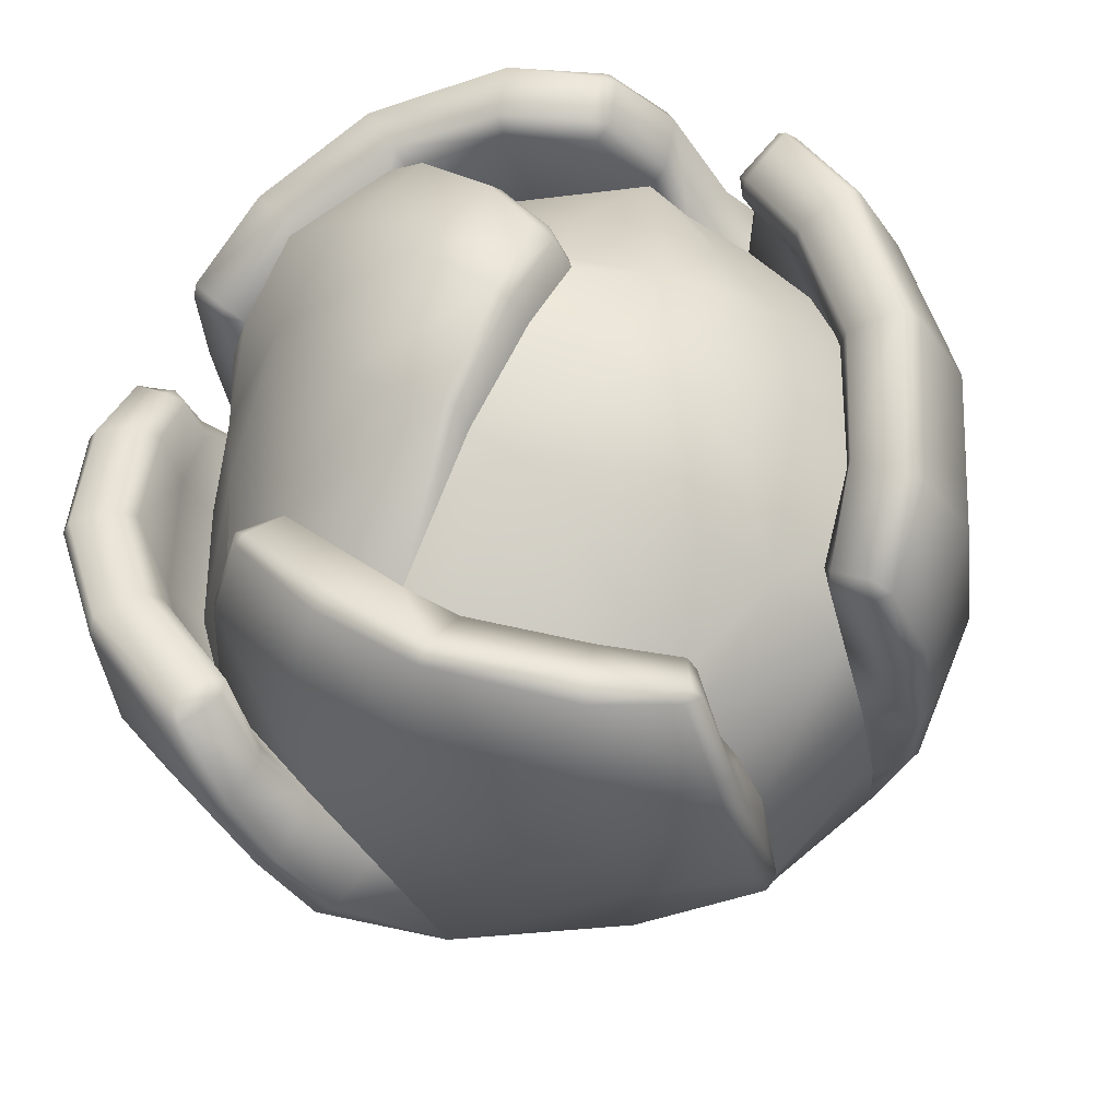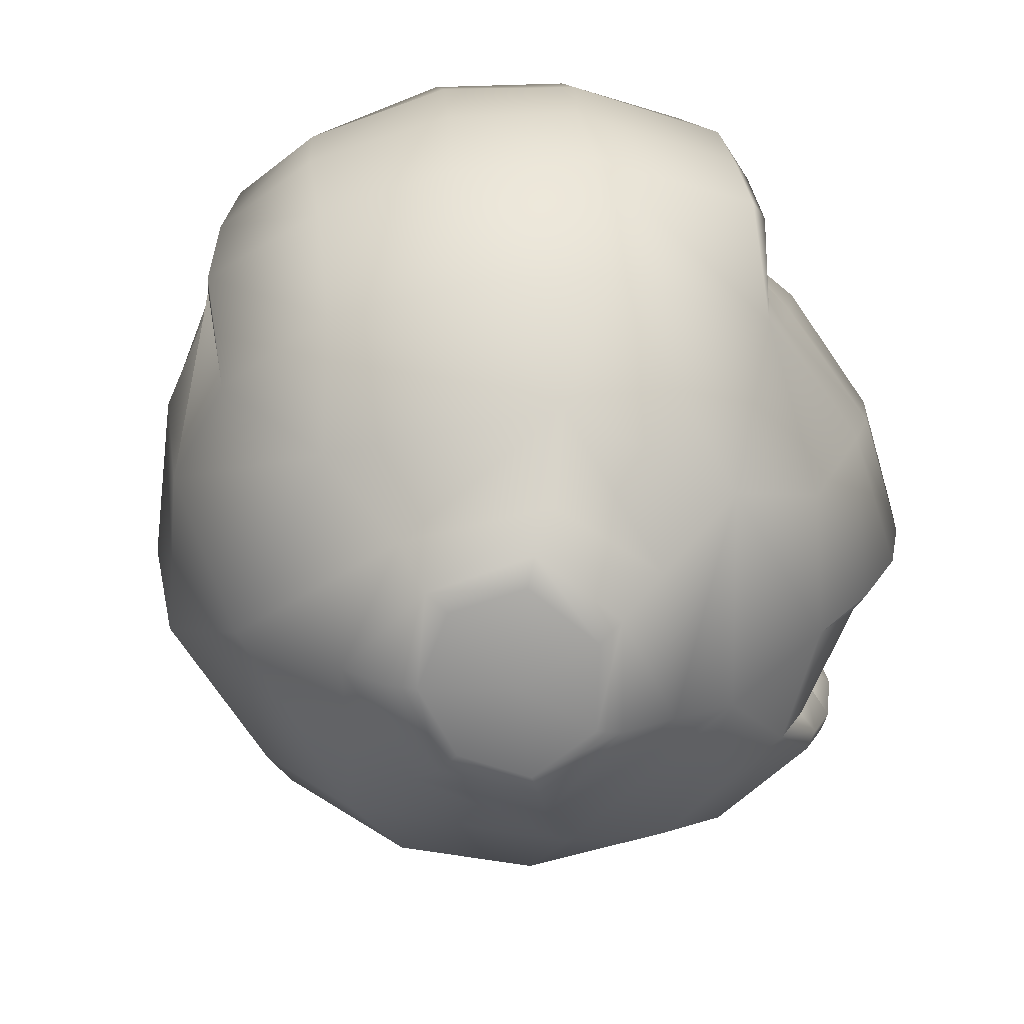
<metadata>
{"format":"obj","ext":"obj","renderer":"f3d","projection":"perspective","resolution":1024,"background":"white","views":[{"elev":-40.4,"azim":-161.8,"up":"+Z"},{"elev":-67.6,"azim":109.7,"up":"+Y"}]}
</metadata>
<code>
g Lettuce_Whole
v -0.07709 0.3622 0.07489
v -0.08542 0.3429 0.08667
v -0.08999 0.3426 0.0691
v -0.09374 0.3042 0.07032
v -0.08981 0.3007 0.08645
v -0.04141 0.3497 0.1434
v -0.04594 0.3015 0.1404
v 0.03121 0.2615 0.2237
v 0.03581 0.3227 0.2303
v -0.03583 0.367 0.1337
v 0.04344 0.3348 0.2266
v 0.03024 0.377 0.06205
v 0.1244 0.3397 0.16
v 0.1902 0.31 0.07482
v 0.269 0.2242 0.1912
v 0.2061 0.2716 0.2447
v 0.1067 0.3435 -0.04146
v 0.09532 0.2917 0.2801
v -0.04463 0.3684 -0.001373
v -0.08999 0.3426 0.0691
v -0.05349 0.3551 -0.007867
v 0.01266 0.3388 -0.09743
v 0.002089 0.3325 -0.1011
v 0.07843 0.2483 -0.2165
v -0.00161 0.3092 -0.1075
v -0.05918 0.3194 -0.005083
v 0.1898 0.2629 -0.116
v -0.09374 0.3042 0.07032
v 0.2657 0.2275 -0.01839
v 0.2767 0.193 -0.1246
v 0.3353 0.06438 -0.1382
v 0.3673 0.0558 -0.03232
v 0.2856 0.2028 0.07983
v 0.2984 0.1842 0.1909
v 0.3628 0.06942 0.09804
v 0.3345 0.07376 0.1821
v 0.07732 0.2864 0.2819
v 0.08631 0.2179 0.2929
v 0.09532 0.2917 0.2801
v 0.08652 0.3063 0.2946
v 0.07732 0.2864 0.2819
v -0.02256 0.2929 0.2858
v -0.01447 0.1773 0.3206
v 0.08631 0.2179 0.2929
v -0.02301 0.3113 0.2976
v 0.2061 0.2716 0.2447
v 0.2064 0.2817 0.2563
v 0.2343 0.2904 0.2913
v 0.3141 0.2512 0.2319
v 0.2849 0.243 0.1992
v 0.1099 0.3179 0.3409
v 0.269 0.2242 0.1912
v -0.1112 0.281 0.2605
v -0.1398 0.1954 0.2776
v -0.111 0.2984 0.2709
v -0.03582 0.3238 0.3482
v 0.1067 0.2985 0.361
v -0.03628 0.3032 0.3607
v 0.2428 0.2735 0.3088
v 0.3177 0.241 0.247
v 0.2391 0.1794 0.3356
v 0.3397 0.1592 0.2478
v 0.3377 0.162 0.2281
v 0.3208 0.2374 0.2283
v 0.2849 0.243 0.1992
v 0.289 0.2334 0.1956
v 0.269 0.2242 0.1912
v 0.2984 0.1842 0.1909
v 0.348 0.06342 0.2188
v 0.3442 0.06377 0.2383
v 0.3345 0.07376 0.1821
v 0.3721 -0.05307 0.2227
v 0.2439 0.04395 0.3336
v 0.08869 0.04358 0.4113
v 0.09759 0.2001 0.3944
v -0.08067 0.08535 0.3975
v -0.05356 0.2189 0.387
v -0.1906 0.119 0.34
v -0.1256 -0.09877 0.3528
v -0.1631 -0.04728 0.3464
v -0.1688 0.2242 0.3428
v 0.06165 -0.1251 0.3849
v 0.2165 -0.124 0.3161
v 0.3445 0.03196 0.1924
v -0.1313 0.3019 0.3276
v -0.1263 0.3128 0.3124
v -0.139 0.2994 0.3137
v -0.111 0.2984 0.2709
v -0.126 0.2852 0.2736
v -0.1112 0.281 0.2605
v -0.1398 0.1954 0.2776
v -0.1591 0.2089 0.2813
v -0.1654 0.1538 0.269
v -0.1749 0.2225 0.3305
v -0.1991 0.123 0.3249
v -0.2334 0.06244 0.3258
v -0.2095 0.08738 0.2694
v 0.3097 -0.1835 0.218
v 0.2165 -0.124 0.3161
v 0.3721 -0.05307 0.2227
v 0.2486 -0.3007 0.126
v 0.09528 -0.2792 0.2803
v 0.06165 -0.1251 0.3849
v -0.1256 -0.09877 0.3528
v -0.1278 -0.2734 0.2446
v 0.1653 -0.3675 0.0782
v 0.05937 -0.3622 0.1766
v -0.07528 -0.3575 0.1565
v 0.2205 -0.3154 -0.1052
v 0.1498 -0.3651 -0.06943
v 0.04818 -0.3584 -0.1436
v 0.07781 -0.2969 -0.2304
v -0.103 -0.3528 -0.105
v -0.1304 -0.3087 -0.1589
v -0.1584 -0.3539 0.04596
v -0.2275 -0.2954 0.04704
v -0.2957 -0.2151 -0.03987
v -0.2245 -0.2258 -0.1888
v -0.3063 -0.1785 0.1142
v -0.1278 -0.2734 0.2446
v -0.2725 -0.1147 0.2508
v -0.1256 -0.09877 0.3528
v -0.07528 -0.3575 0.1565
v 0.1238 -0.4014 -0.04125
v 0.124 -0.4043 0.06595
v 0.04789 -0.4024 0.1356
v -0.1093 -0.4027 0.03708
v -0.07509 -0.4027 -0.05892
v 0.03473 -0.4023 -0.09638
v -0.05695 -0.3965 0.1208
v -0.05695 -0.3965 0.1208
v 0.03642 -0.4096 0.1064
v -0.04204 -0.4092 0.09547
v 0.1001 -0.4102 0.05223
v -0.04204 -0.4092 0.09547
v -0.08704 -0.4111 0.03649
v -0.06132 -0.4115 -0.03744
v 0.02354 -0.4117 -0.06981
v 0.09949 -0.4113 -0.02568
v 0.007971 -0.4158 0.01747
v -0.2494 0.04646 0.3345
v -0.2334 0.06244 0.3258
v -0.1631 -0.04728 0.3464
v -0.1799 -0.05874 0.3496
v -0.1256 -0.09877 0.3528
v -0.2725 -0.1147 0.2508
v -0.3321 -0.001573 0.2308
v -0.3063 -0.1785 0.1142
v -0.3751 -0.05899 0.07346
v -0.2957 -0.2151 -0.03987
v -0.3569 -0.1085 -0.08633
v -0.301 0.1736 0.2745
v -0.2809 0.1813 0.2827
v -0.4041 0.09483 0.03321
v -0.3879 0.05725 -0.1193
v -0.389 0.2176 -0.005382
v -0.3691 0.1689 -0.1503
v -0.3352 0.03657 -0.2332
v -0.3252 0.1277 -0.2341
v -0.3125 0.03367 -0.2433
v -0.3185 -0.05813 -0.2214
v -0.3018 -0.06064 -0.2339
v -0.2631 0.04051 -0.2092
v -0.2583 -0.04282 -0.2212
v -0.2744 -0.1409 -0.2188
v -0.2439 -0.1504 -0.2108
v -0.29 -0.1436 -0.204
v -0.3065 0.1249 -0.2352
v -0.2702 0.125 -0.2137
v -0.2685 0.1313 -0.1922
v -0.3097 0.1442 -0.2274
v -0.2756 0.1424 -0.2073
v -0.3525 0.185 -0.1509
v -0.3096 0.1853 -0.1226
v -0.2756 0.1424 -0.2073
v -0.3027 0.165 -0.1125
v -0.2685 0.1313 -0.1922
v -0.3751 0.2365 -0.008399
v -0.3526 0.2509 0.1362
v -0.3446 0.2675 0.1279
v -0.3241 0.2271 -0.01118
v -0.2932 0.2518 0.107
v -0.3643 0.1304 0.1846
v -0.3144 0.2113 -0.01057
v -0.2856 0.2353 0.1041
v -0.3116 0.1106 -0.09902
v -0.3266 0.1278 0.01131
v -0.2631 0.04051 -0.2092
v -0.3138 0.05058 -0.07989
v -0.3179 0.04465 0.03436
v -0.3014 0.1576 0.1113
v -0.3009 0.06236 0.1105
v -0.263 0.17 0.188
v -0.2669 0.084 0.1896
v -0.2095 0.08738 0.2694
v -0.2356 0.1631 0.2397
v -0.241 0.2401 0.1793
v -0.2489 0.2566 0.1839
v -0.2932 0.2748 0.2137
v -0.3009 0.2629 0.2161
v -0.2853 0.2662 0.2256
v -0.2932 0.2748 0.2137
v -0.2489 0.2566 0.1839
v -0.2419 0.2504 0.1973
v -0.241 0.2401 0.1793
v -0.2375 0.1672 0.2567
v -0.2356 0.1631 0.2397
v -0.2095 0.08738 0.2694
v -0.08776 0.2679 0.1761
v -0.01447 0.1773 0.3206
v -0.1398 0.1954 0.2776
v -0.1582 0.2383 0.1716
v -0.04594 0.3015 0.1404
v 0.03121 0.2615 0.2237
v 0.08631 0.2179 0.2929
v -0.08981 0.3007 0.08645
v -0.1626 0.2694 0.07334
v -0.09374 0.3042 0.07032
v -0.1388 0.2769 -0.04497
v -0.05918 0.3194 -0.005083
v -0.00161 0.3092 -0.1075
v -0.07606 0.2648 -0.1567
v 0.02923 0.2353 -0.2513
v 0.07843 0.2483 -0.2165
v -0.05066 0.1588 -0.2867
v -0.1178 0.1197 -0.287
v -0.1651 0.2036 -0.1687
v -0.2219 0.1269 -0.1899
v -0.131 0.07784 -0.2925
v -0.2631 0.04051 -0.2092
v -0.1566 0.0255 -0.2969
v -0.1605 -0.04138 -0.2977
v -0.2583 -0.04282 -0.2212
v -0.1431 -0.1589 -0.2982
v -0.2439 -0.1504 -0.2108
v -0.124 -0.2273 -0.2606
v -0.2245 -0.2258 -0.1888
v -0.3138 0.05058 -0.07989
v -0.2631 0.1623 -0.02214
v -0.2013 0.2361 -0.06382
v -0.3179 0.04465 0.03436
v -0.3009 0.06236 0.1105
v -0.2527 0.1688 0.08921
v -0.2116 0.2259 0.08009
v -0.2669 0.084 0.1896
v -0.2071 0.189 0.1629
v -0.2095 0.08738 0.2694
v -0.1654 0.1538 0.269
v -0.124 -0.2273 -0.2606
v 0.008066 -0.1992 -0.301
v 0.1813 -0.1547 -0.31
v 0.2956 -0.211 -0.1822
v 0.3389 -0.2264 -0.05603
v 0.3517 -0.216 0.08777
v 0.4476 0.02055 0.08665
v 0.4515 0.1161 0.09011
v 0.4521 0.1184 -0.05982
v 0.443 0.02386 -0.06366
v 0.4102 0.03719 0.204
v 0.4198 0.1195 0.1859
v 0.4328 0.2092 0.09612
v 0.4344 0.2278 -0.04131
v 0.4187 0.222 0.09201
v 0.4228 0.2398 -0.04085
v 0.3791 0.2143 0.09255
v 0.3777 0.2326 -0.0343
v 0.3619 0.1961 0.08813
v 0.3638 0.2164 -0.03141
v 0.3409 0.2326 -0.1428
v 0.3303 0.211 -0.1354
v 0.2601 0.2075 -0.2432
v 0.2736 0.2186 -0.2467
v 0.3485 0.1112 -0.1391
v 0.254 0.1385 -0.2704
v 0.3353 0.06438 -0.1382
v 0.3673 0.0558 -0.03232
v 0.3787 0.1138 -0.03643
v 0.3628 0.06942 0.09804
v 0.3716 0.1257 0.09192
v 0.2368 0.06874 -0.2748
v 0.3 0.2253 -0.2748
v 0.3825 0.2413 -0.1645
v 0.3158 0.2116 -0.2815
v 0.2972 0.2142 -0.2885
v 0.3077 0.125 -0.3195
v 0.2849 0.1285 -0.3208
v 0.2636 0.2064 -0.2606
v 0.2736 0.2186 -0.2467
v 0.2601 0.2075 -0.2432
v 0.2558 0.1372 -0.2864
v 0.254 0.1385 -0.2704
v 0.2368 0.06874 -0.2748
v 0.2704 0.04808 -0.3336
v 0.3922 0.2243 -0.1739
v 0.4058 0.124 -0.1913
v 0.2933 0.04397 -0.3269
v 0.3996 0.03287 -0.19
v 0.2461 -0.0294 -0.3376
v 0.2695 -0.04027 -0.3315
v 0.2036 -0.01489 -0.3042
v 0.1813 -0.1547 -0.31
v 0.3726 -0.07419 -0.1983
v 0.4158 -0.09344 -0.05777
v 0.4217 -0.09819 0.07822
v 0.3389 -0.2264 -0.05603
v 0.3517 -0.216 0.08777
v 0.3897 -0.06941 0.2139
v 0.3097 -0.1835 0.218
v 0.3932 0.04322 0.2101
v 0.3721 -0.05307 0.2227
v 0.403 0.1197 0.1957
v 0.4088 0.1862 0.1701
v 0.3951 0.1967 0.1684
v 0.363 0.1977 0.1473
v 0.349 0.1783 0.1477
v 0.3905 0.1826 0.1768
v 0.363 0.1977 0.1473
v 0.3613 0.1802 0.1659
v 0.349 0.1783 0.1477
v 0.3558 0.1148 0.1603
v 0.3345 0.07376 0.1821
v 0.3558 0.1148 0.1603
v 0.3606 0.1187 0.1786
v 0.3345 0.07376 0.1821
v 0.3445 0.03196 0.1924
v 0.1898 0.2629 -0.116
v 0.07843 0.2483 -0.2165
v 0.1319 0.287 -0.2366
v 0.2159 0.287 -0.15
v 0.1467 0.2823 -0.2513
v 0.2243 0.2851 -0.1604
v 0.2838 0.1988 -0.1511
v 0.2827 0.1997 -0.1371
v 0.2272 0.2829 -0.1421
v 0.2159 0.287 -0.15
v 0.1898 0.2629 -0.116
v 0.2767 0.193 -0.1246
v 0.2053 0.1892 -0.2583
v 0.04622 0.2718 -0.3063
v 0.05574 0.2611 -0.3182
v -0.07847 0.2258 -0.3373
v -0.07328 0.211 -0.3542
v -0.1574 0.1805 -0.3342
v -0.1499 0.1767 -0.3467
v 0.02923 0.2353 -0.2513
v -0.0814 0.2054 -0.287
v -0.15 0.1617 -0.2859
v -0.1387 0.15 -0.2835
v -0.0731 0.1924 -0.2843
v -0.1633 0.1666 -0.3347
v -0.1654 0.07984 -0.3551
v -0.1512 0.08268 -0.3703
v -0.15 0.1617 -0.2859
v -0.1554 0.1511 -0.2918
v -0.1387 0.15 -0.2835
v -0.05066 0.1588 -0.2867
v -0.1178 0.1197 -0.287
v -0.131 0.07784 -0.2925
v -0.1505 0.07358 -0.302
v -0.131 0.07784 -0.2925
v -0.1566 0.0255 -0.2969
v -0.1601 0.0002094 -0.3538
v -0.1446 -0.0005044 -0.3669
v -0.01696 0.01421 -0.3737
v -0.03786 0.1206 -0.3781
v 0.09384 0.1635 -0.3397
v 0.2368 0.06874 -0.2748
v 0.117 0.05053 -0.332
v 0.3353 0.06438 -0.1382
v 0.2036 -0.01489 -0.3042
v 0.1319 -0.03434 -0.3219
v -0.0005277 -0.06746 -0.3567
v -0.138 -0.08651 -0.352
v -0.1548 -0.07762 -0.3327
v -0.1605 -0.04138 -0.2977
v -0.1431 -0.1589 -0.2982
v -0.1317 -0.161 -0.3146
v -0.124 -0.2273 -0.2606
v 0.1813 -0.1547 -0.31
v 0.008066 -0.1992 -0.301
v 0.2956 -0.211 -0.1822
v -0.2245 -0.2258 -0.1888
g Lettuce_Whole_0
f 3 2 1
f 2 3 4
f 5 2 4
f 2 5 6
f 5 7 6
f 7 8 6
f 8 9 6
f 6 9 10
f 10 1 2
f 6 10 2
f 9 11 10
f 12 10 11
f 10 12 1
f 13 12 11
f 12 13 14
f 14 13 15
f 13 16 15
f 17 12 14
f 13 11 18
f 16 13 18
f 12 17 19
f 12 19 1
f 20 1 19
f 21 20 19
f 21 19 22
f 17 22 19
f 23 21 22
f 23 22 24
f 25 23 24
f 21 23 25
f 26 21 25
f 21 26 20
f 27 24 22
f 17 27 22
f 27 17 14
f 26 28 20
f 29 27 14
f 30 27 29
f 30 29 31
f 29 32 31
f 29 33 32
f 29 14 33
f 14 15 33
f 15 34 33
f 33 35 32
f 33 34 36
f 35 33 36
f 38 37 9
f 8 38 9
f 9 37 11
f 37 18 11
f 41 40 39
f 41 42 40
f 43 42 41
f 44 43 41
f 42 45 40
f 46 39 40
f 47 46 40
f 47 40 48
f 47 48 49
f 50 47 49
f 46 47 50
f 40 51 48
f 40 45 51
f 52 46 50
f 53 42 43
f 42 53 45
f 54 53 43
f 53 55 45
f 45 56 51
f 57 51 56
f 48 51 57
f 58 57 56
f 59 48 57
f 49 48 59
f 60 49 59
f 60 59 61
f 62 60 61
f 62 63 60
f 63 64 60
f 64 49 60
f 65 49 64
f 66 65 64
f 67 65 66
f 68 67 66
f 68 66 64
f 63 68 64
f 69 63 62
f 63 69 68
f 70 69 62
f 62 61 70
f 69 71 68
f 72 69 70
f 61 73 70
f 73 61 74
f 61 75 74
f 74 75 76
f 75 77 76
f 76 77 78
f 76 78 79
f 76 79 74
f 78 80 79
f 77 81 78
f 79 82 74
f 74 82 73
f 82 83 73
f 70 73 83
f 72 70 83
f 84 71 69
f 72 84 69
f 77 58 81
f 58 85 81
f 58 56 85
f 56 86 85
f 56 45 86
f 45 55 86
f 87 85 86
f 87 86 88
f 89 87 88
f 90 89 88
f 90 91 89
f 91 92 89
f 87 89 92
f 93 92 91
f 94 87 92
f 87 94 85
f 94 92 93
f 94 81 85
f 95 94 93
f 94 95 81
f 95 78 81
f 95 93 96
f 95 96 78
f 93 97 96
f 78 96 80
f 100 99 98
f 101 98 99
f 102 101 99
f 102 99 103
f 102 103 104
f 105 102 104
f 106 101 102
f 107 106 102
f 107 102 105
f 108 107 105
f 109 101 106
f 110 109 106
f 110 111 109
f 111 112 109
f 111 113 112
f 113 114 112
f 113 115 114
f 115 116 114
f 116 117 114
f 117 118 114
f 117 116 119
f 116 120 119
f 120 121 119
f 120 122 121
f 123 120 116
f 115 123 116
f 111 110 124
f 124 110 125
f 110 106 125
f 125 106 107
f 126 125 107
f 123 115 127
f 127 115 128
f 115 113 128
f 128 113 129
f 129 111 124
f 113 111 129
f 130 123 127
f 126 107 131
f 107 108 131
f 132 126 131
f 125 126 132
f 133 132 131
f 134 125 132
f 130 127 135
f 127 136 135
f 127 128 136
f 128 137 136
f 128 129 137
f 129 138 137
f 129 124 138
f 124 139 138
f 125 134 139
f 124 125 139
f 134 140 139
f 132 140 134
f 133 140 132
f 136 140 135
f 137 140 136
f 138 140 137
f 139 140 138
f 143 142 141
f 144 143 141
f 145 143 144
f 144 141 146
f 145 144 146
f 141 147 146
f 146 147 148
f 147 149 148
f 148 149 150
f 149 151 150
f 141 142 152
f 141 152 147
f 142 153 152
f 149 154 151
f 154 155 151
f 155 154 156
f 157 155 156
f 155 157 158
f 157 159 158
f 158 159 160
f 161 158 160
f 155 158 161
f 151 155 161
f 162 161 160
f 162 160 163
f 164 162 163
f 162 164 165
f 164 166 165
f 162 165 167
f 161 162 167
f 159 168 160
f 169 163 160
f 168 169 160
f 170 163 169
f 168 171 169
f 168 159 171
f 171 172 169
f 169 172 170
f 173 171 159
f 157 173 159
f 171 173 174
f 175 171 174
f 174 176 175
f 176 177 175
f 157 156 173
f 156 178 173
f 173 178 174
f 156 179 178
f 179 180 178
f 178 181 174
f 178 180 181
f 176 174 181
f 180 182 181
f 156 154 179
f 154 183 179
f 184 176 181
f 181 182 184
f 182 185 184
f 176 184 186
f 184 187 186
f 184 185 187
f 176 186 188
f 177 176 188
f 183 154 149
f 147 183 149
f 152 183 147
f 179 183 152
f 189 188 186
f 189 186 187
f 190 189 187
f 190 187 191
f 185 191 187
f 192 190 191
f 192 191 193
f 194 192 193
f 194 193 195
f 193 196 195
f 197 193 191
f 185 197 191
f 193 197 196
f 198 197 185
f 199 198 182
f 180 199 182
f 180 179 199
f 179 200 199
f 200 179 152
f 152 153 200
f 153 201 200
f 200 201 202
f 203 202 201
f 204 203 201
f 204 201 153
f 182 198 185
f 205 203 204
f 206 204 153
f 204 206 205
f 206 207 205
f 208 207 206
f 208 206 153
f 142 208 153
f 57 58 77
f 75 57 77
f 59 57 75
f 61 59 75
f 211 210 209
f 212 211 209
f 209 210 213
f 210 214 213
f 210 215 214
f 213 216 209
f 212 209 216
f 217 212 216
f 216 218 217
f 219 217 218
f 220 219 218
f 220 221 219
f 221 222 219
f 222 221 223
f 221 224 223
f 222 223 225
f 222 225 226
f 227 222 226
f 219 222 227
f 226 228 227
f 226 229 228
f 229 230 228
f 230 229 231
f 231 232 230
f 232 233 230
f 233 232 234
f 235 233 234
f 235 234 236
f 237 235 236
f 230 238 228
f 238 239 228
f 228 239 240
f 227 228 240
f 240 219 227
f 241 239 238
f 241 242 239
f 242 243 239
f 239 243 240
f 243 244 240
f 240 244 217
f 219 240 217
f 243 242 245
f 246 243 245
f 244 243 246
f 217 244 246
f 212 217 246
f 246 245 247
f 248 246 247
f 211 212 246
f 248 211 246
f 118 249 114
f 114 249 112
f 249 250 112
f 250 251 112
f 112 251 252
f 109 112 252
f 252 253 109
f 109 253 254
f 101 109 254
f 101 254 98
f 257 256 255
f 258 257 255
f 255 256 259
f 256 260 259
f 256 257 261
f 256 261 260
f 257 262 261
f 261 262 263
f 262 264 263
f 265 263 264
f 266 265 264
f 267 265 266
f 268 267 266
f 268 266 269
f 270 268 269
f 270 269 271
f 269 272 271
f 270 271 273
f 271 274 273
f 275 273 274
f 275 276 273
f 276 277 273
f 270 273 277
f 268 270 277
f 276 278 277
f 278 279 277
f 268 277 279
f 267 268 279
f 280 275 274
f 281 272 269
f 282 281 269
f 269 266 282
f 266 264 282
f 281 282 283
f 284 281 283
f 283 285 284
f 285 286 284
f 281 284 287
f 287 288 281
f 287 289 288
f 289 287 290
f 284 286 290
f 287 284 290
f 291 289 290
f 291 290 292
f 292 290 286
f 293 292 286
f 293 286 285
f 282 294 283
f 282 264 294
f 285 283 294
f 264 262 294
f 295 285 294
f 295 294 262
f 257 295 262
f 296 293 285
f 285 295 296
f 295 297 296
f 295 257 297
f 257 258 297
f 298 293 296
f 293 298 292
f 299 298 296
f 296 297 299
f 298 300 292
f 301 298 299
f 300 298 301
f 297 302 299
f 297 258 302
f 299 302 301
f 258 303 302
f 303 258 255
f 304 303 255
f 305 303 304
f 306 305 304
f 306 304 307
f 308 306 307
f 304 255 259
f 307 304 259
f 307 259 309
f 310 307 309
f 308 307 310
f 309 259 260
f 311 309 260
f 311 260 312
f 312 313 311
f 312 261 313
f 261 312 260
f 261 263 313
f 263 265 313
f 265 314 313
f 315 314 265
f 267 315 265
f 313 316 311
f 316 313 317
f 318 316 317
f 318 317 319
f 315 267 279
f 320 315 279
f 279 278 320
f 278 321 320
f 318 319 322
f 323 318 322
f 316 318 323
f 322 324 323
f 311 316 323
f 311 323 324
f 309 311 324
f 325 309 324
f 310 309 325
f 328 327 326
f 329 328 326
f 330 328 329
f 331 330 329
f 330 331 332
f 333 332 331
f 331 334 333
f 331 335 334
f 334 335 336
f 333 334 336
f 337 333 336
f 338 330 332
f 339 328 330
f 327 328 339
f 340 339 330
f 341 339 340
f 342 341 340
f 343 341 342
f 344 343 342
f 345 339 341
f 345 327 339
f 346 345 341
f 346 341 343
f 347 346 343
f 346 347 348
f 349 346 348
f 345 346 349
f 344 350 343
f 351 350 344
f 352 351 344
f 344 342 352
f 353 343 350
f 354 353 350
f 354 350 351
f 354 355 353
f 356 345 349
f 356 349 348
f 357 356 348
f 358 355 354
f 359 358 354
f 359 354 351
f 357 348 360
f 361 358 359
f 361 359 351
f 362 361 351
f 362 351 352
f 363 362 352
f 363 352 364
f 352 365 364
f 342 365 352
f 365 342 366
f 342 340 366
f 340 330 366
f 330 338 366
f 366 338 367
f 368 366 367
f 365 366 368
f 364 365 368
f 338 332 367
f 332 369 367
f 333 369 332
f 369 333 337
f 368 367 370
f 371 368 370
f 364 368 371
f 372 364 371
f 363 364 372
f 373 363 372
f 373 374 363
f 374 362 363
f 374 375 362
f 375 361 362
f 376 374 373
f 374 376 375
f 377 376 373
f 373 372 377
f 378 376 377
f 379 371 370
f 372 371 379
f 380 372 379
f 372 380 377
f 378 377 380
f 302 381 301
f 302 303 381
f 303 305 381
f 151 161 167
f 151 167 382
f 150 151 382
f 167 165 382
f 165 166 382

</code>
